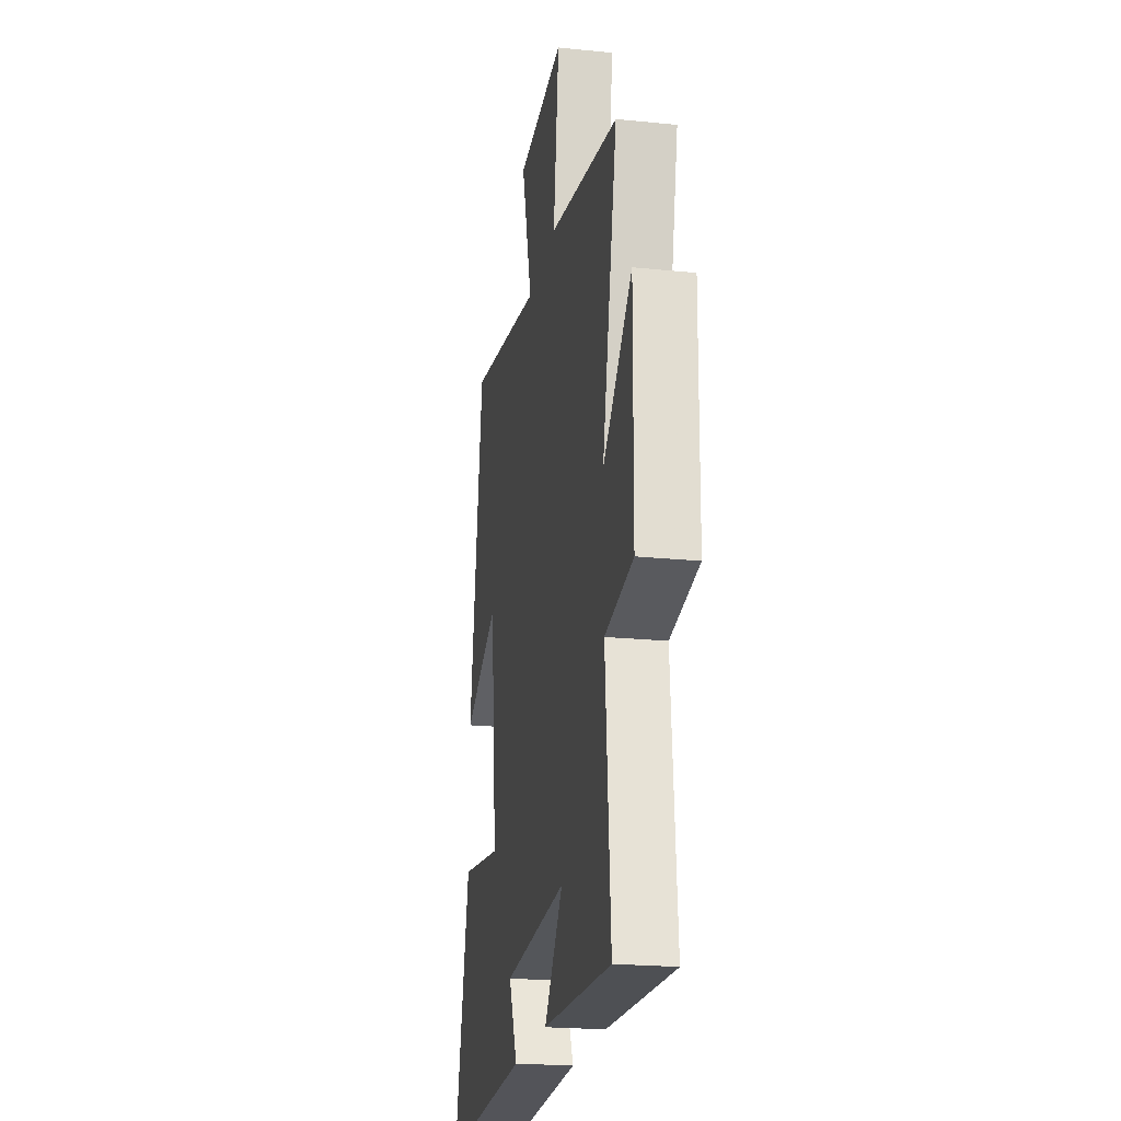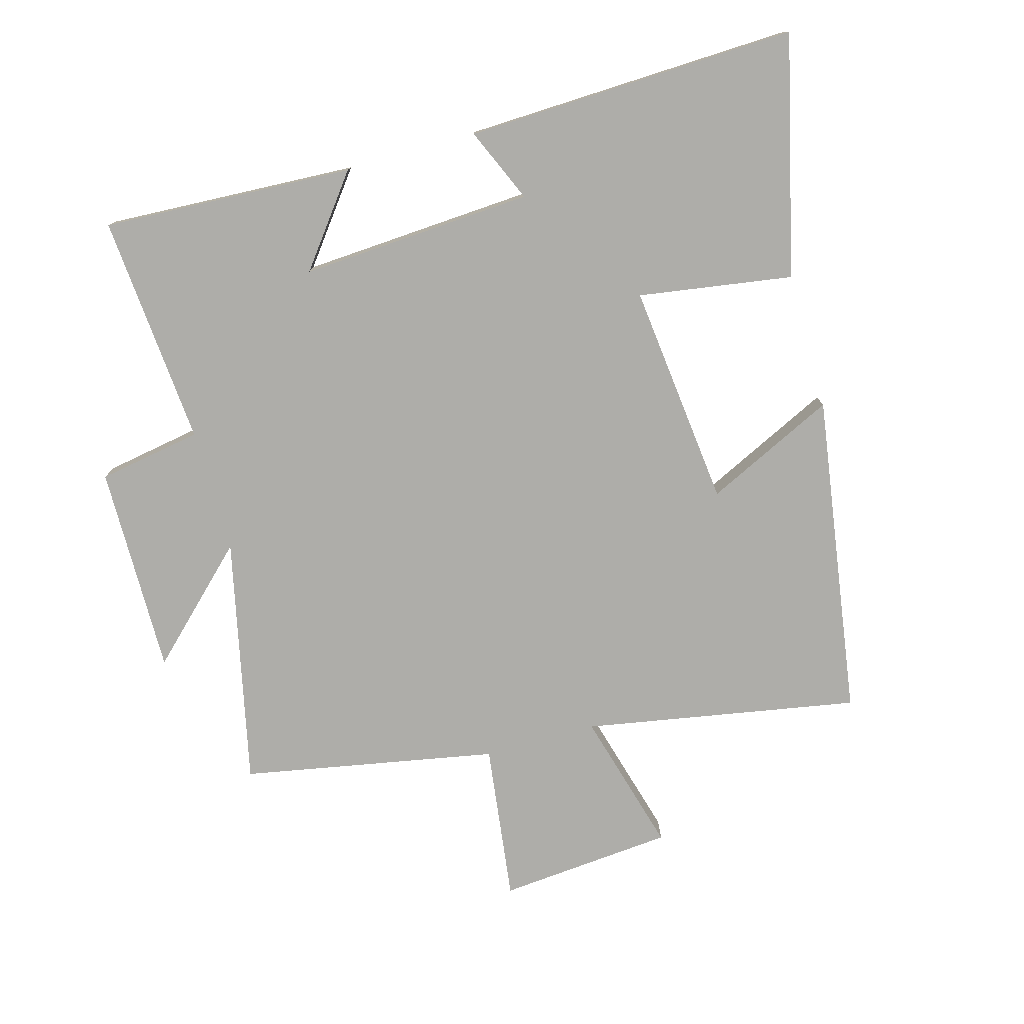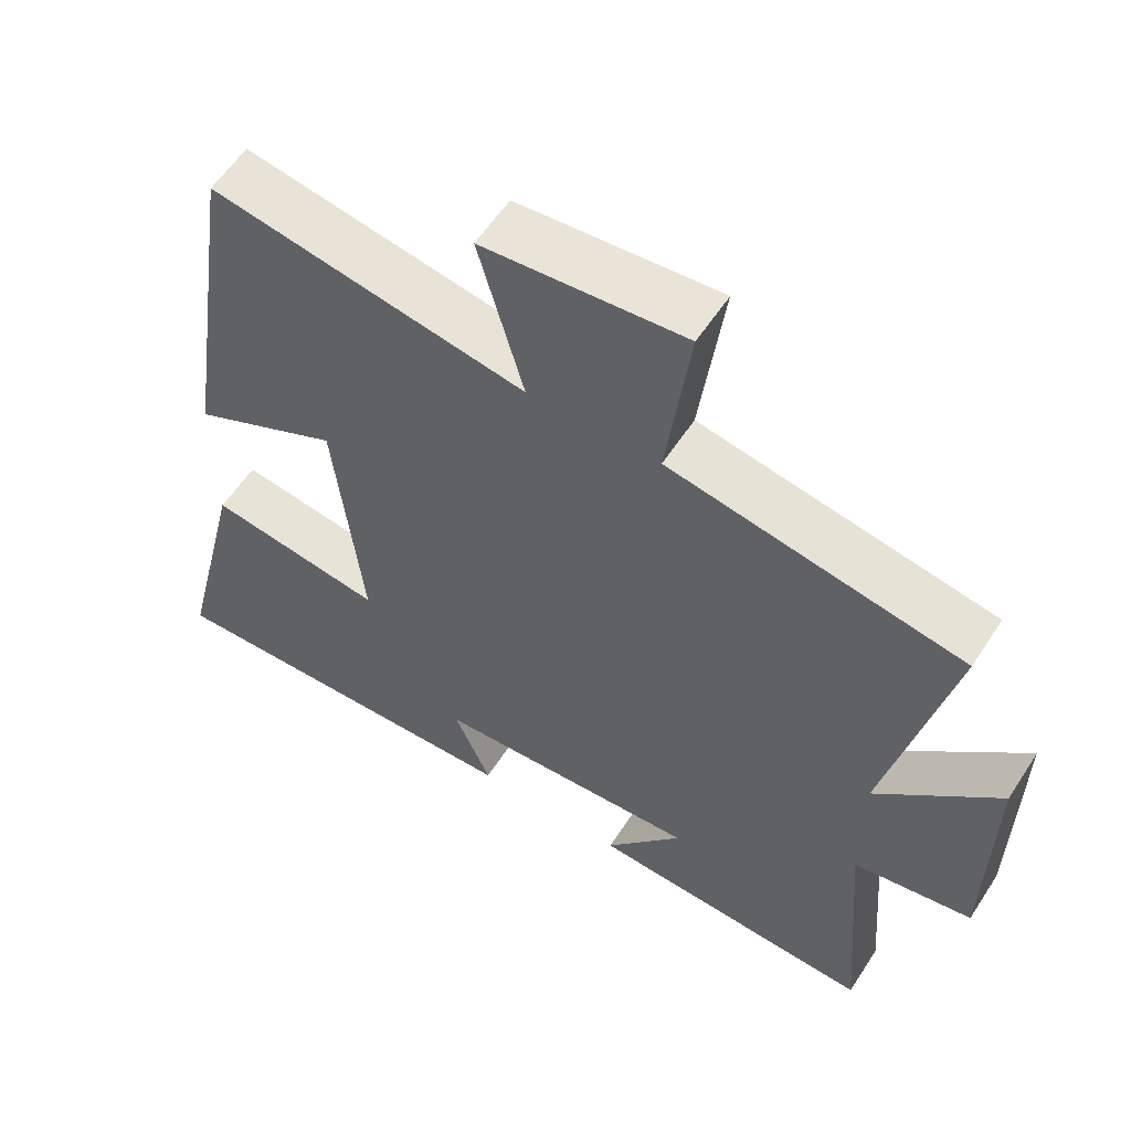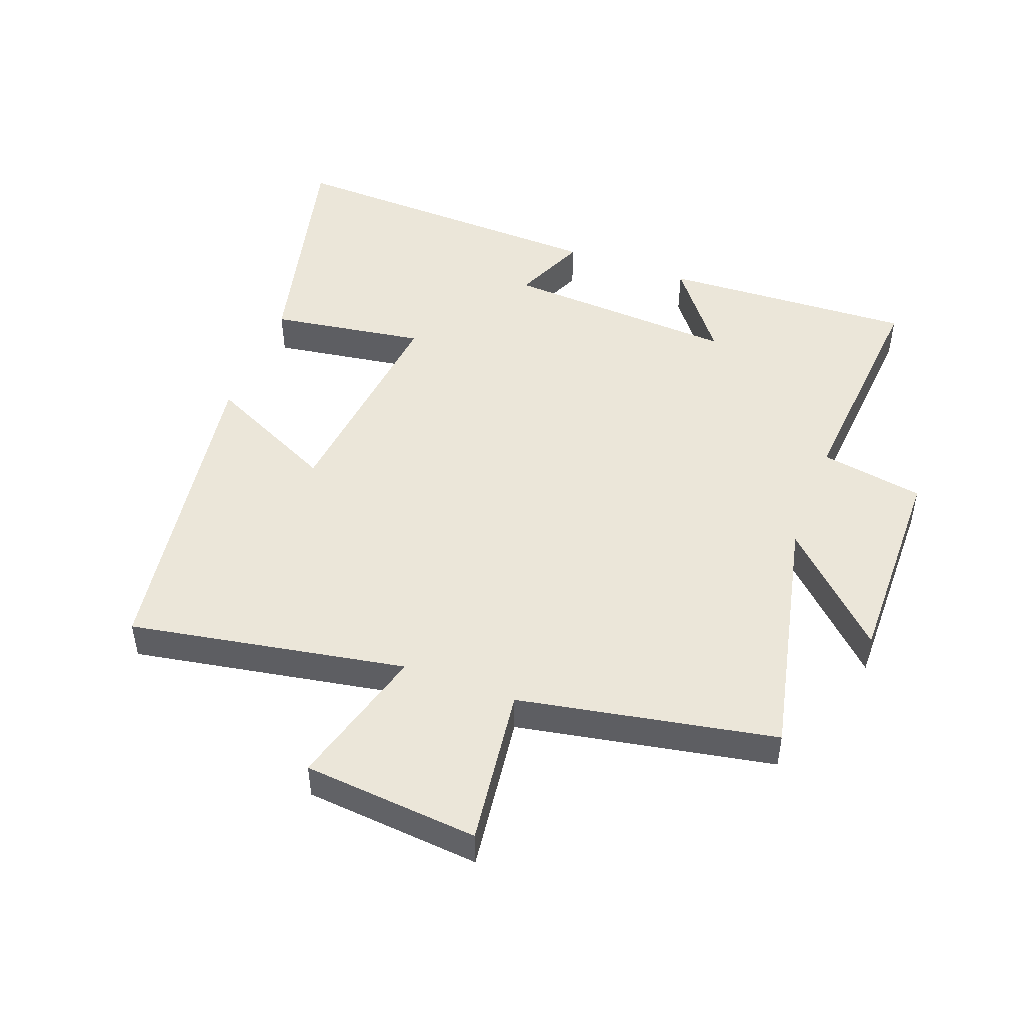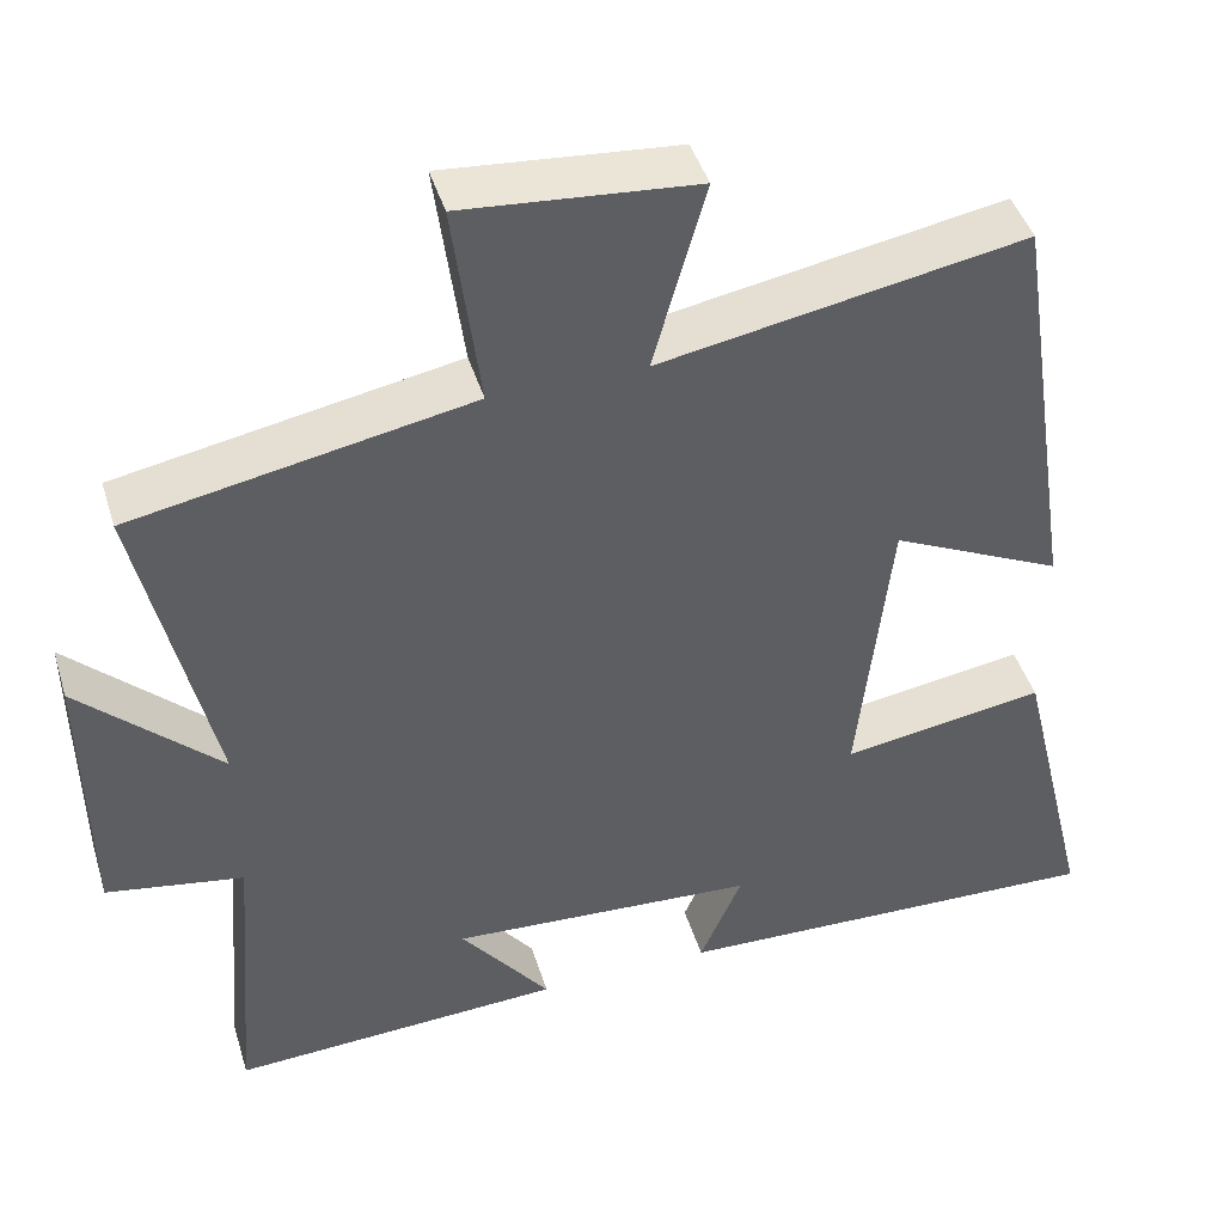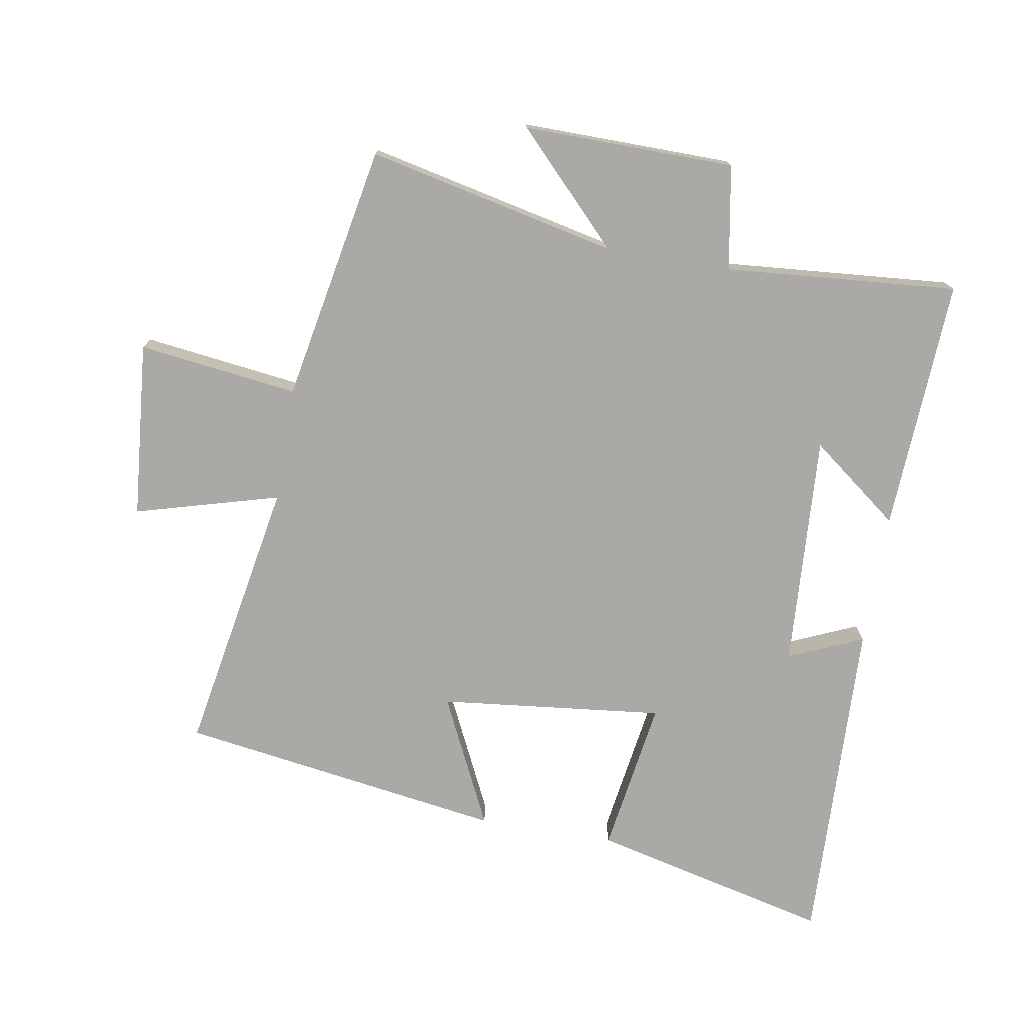
<metadata>
{"format":"obj","ext":"obj","renderer":"f3d","projection":"perspective","resolution":1024,"background":"white","views":[{"elev":-21.9,"azim":79.9,"up":"+Z"},{"elev":-77.1,"azim":-164.3,"up":"+Y"},{"elev":57.8,"azim":32.7,"up":"+Z"},{"elev":48.2,"azim":20.6,"up":"+Y"},{"elev":44.3,"azim":163.2,"up":"+Z"},{"elev":-75.3,"azim":80.4,"up":"+Y"}]}
</metadata>
<code>
v -0.59 0.07 -0.518
v -0.5 0.07 -0.145
v -0.259 0.07 -0.182
v -0.297 0.07 0.168
v -0.5 0.07 0.071
v -0.423 0.07 0.577
v 0.007 0.07 0.5
v -0.055 0.07 0.724
v 0.219 0.07 0.748
v 0.187 0.07 0.5
v 0.586 0.07 0.425
v 0.5 0.07 0.037
v 0.666 0.07 0.197
v 0.662 0.07 -0.131
v 0.5 0.07 -0.159
v 0.529 0.07 -0.52
v 0.136 0.07 -0.5
v 0.242 0.07 -0.362
v -0.122 0.07 -0.384
v -0.072 0.07 -0.5
v -0.59 0 -0.518
v -0.5 0 -0.145
v -0.259 0 -0.182
v -0.297 0 0.168
v -0.5 0 0.071
v -0.423 0 0.577
v 0.007 0 0.5
v -0.055 0 0.724
v 0.219 0 0.748
v 0.187 0 0.5
v 0.586 0 0.425
v 0.5 0 0.037
v 0.666 0 0.197
v 0.662 0 -0.131
v 0.5 0 -0.159
v 0.529 0 -0.52
v 0.136 0 -0.5
v 0.242 0 -0.362
v -0.122 0 -0.384
v -0.072 0 -0.5
f 19 20 1 2
f 18 19 2 3
f 15 16 17 18
f 15 18 3 4
f 12 13 14 15
f 12 15 4
f 10 11 12 4
f 7 8 9 10
f 7 10 4 5
f 5 6 7
f 22 21 40 39
f 23 22 39 38
f 38 37 36 35
f 24 23 38 35
f 35 34 33 32
f 24 35 32
f 24 32 31 30
f 30 29 28 27
f 25 24 30 27
f 27 26 25
f 1 21 22 2
f 2 22 23 3
f 3 23 24 4
f 4 24 25 5
f 5 25 26 6
f 6 26 27 7
f 7 27 28 8
f 8 28 29 9
f 9 29 30 10
f 10 30 31 11
f 11 31 32 12
f 12 32 33 13
f 13 33 34 14
f 14 34 35 15
f 15 35 36 16
f 16 36 37 17
f 17 37 38 18
f 18 38 39 19
f 19 39 40 20
f 20 40 21 1

</code>
